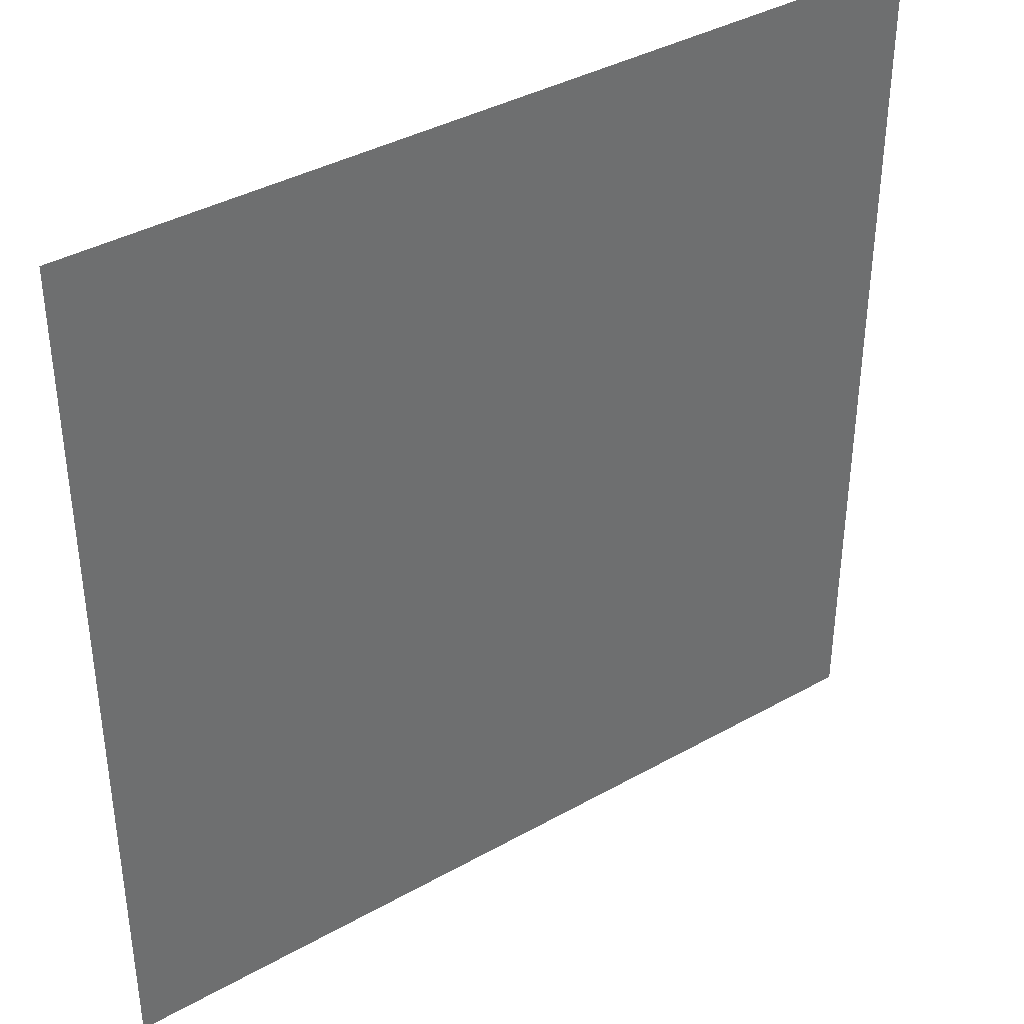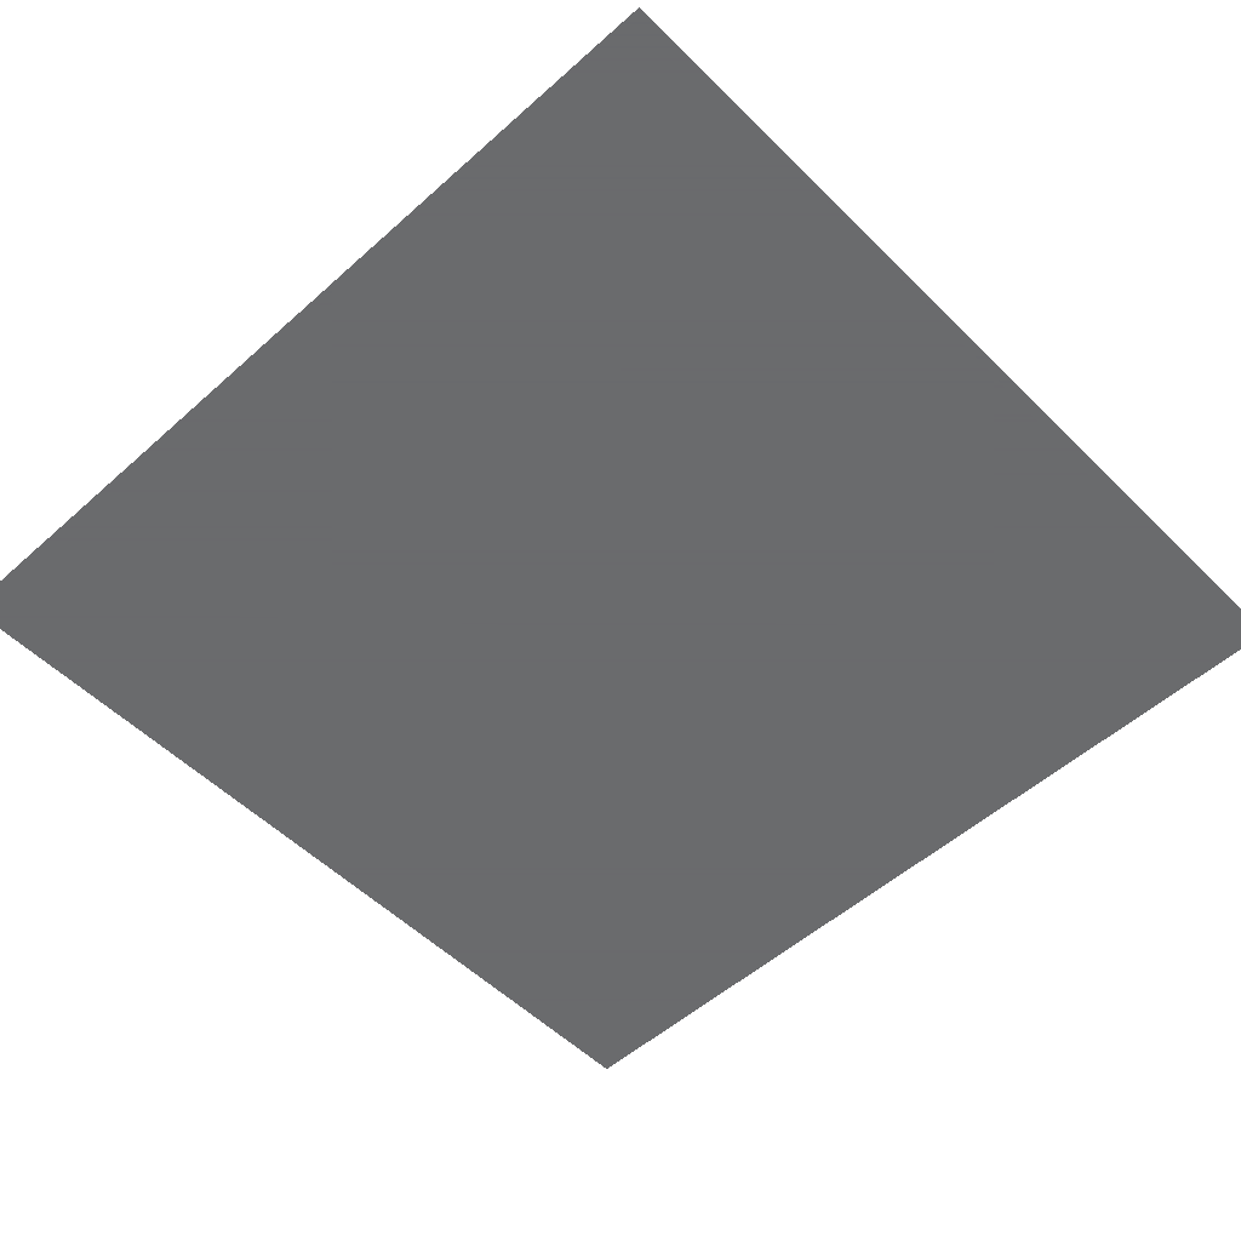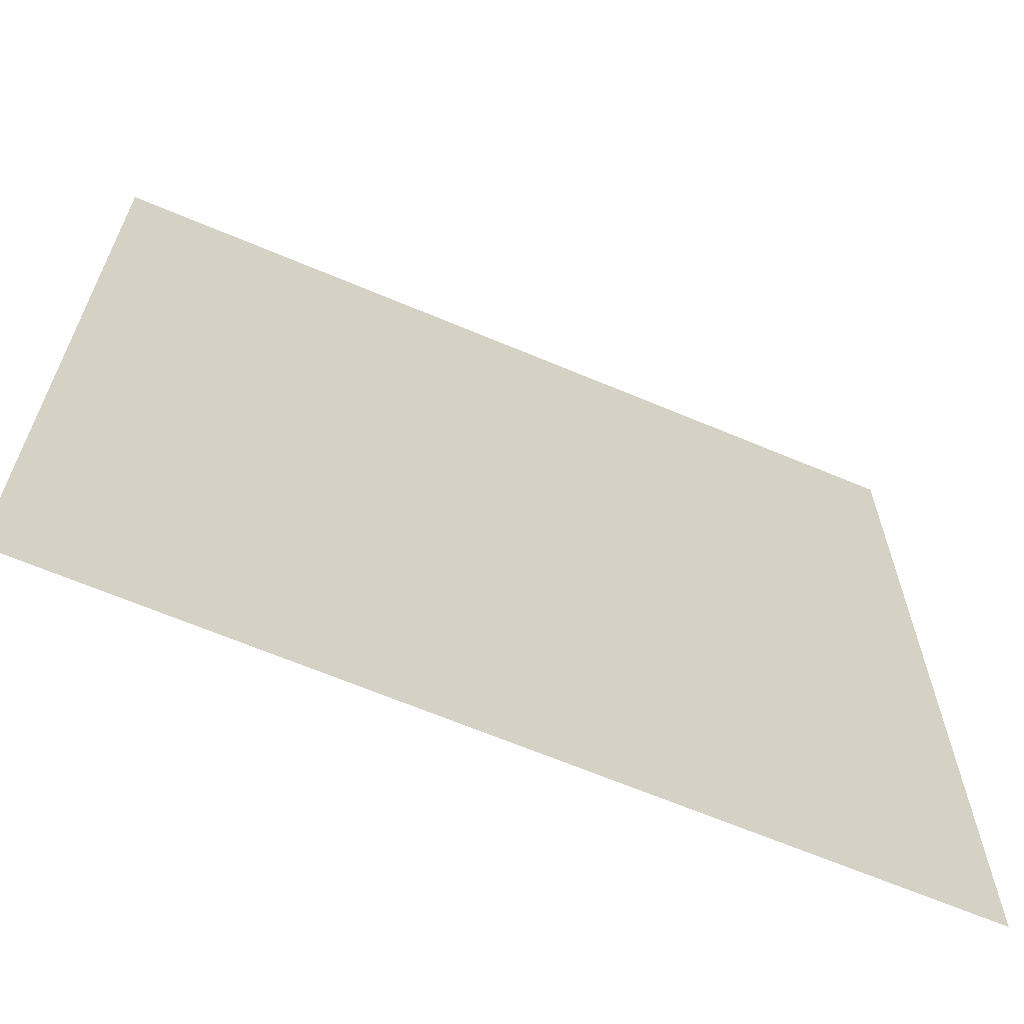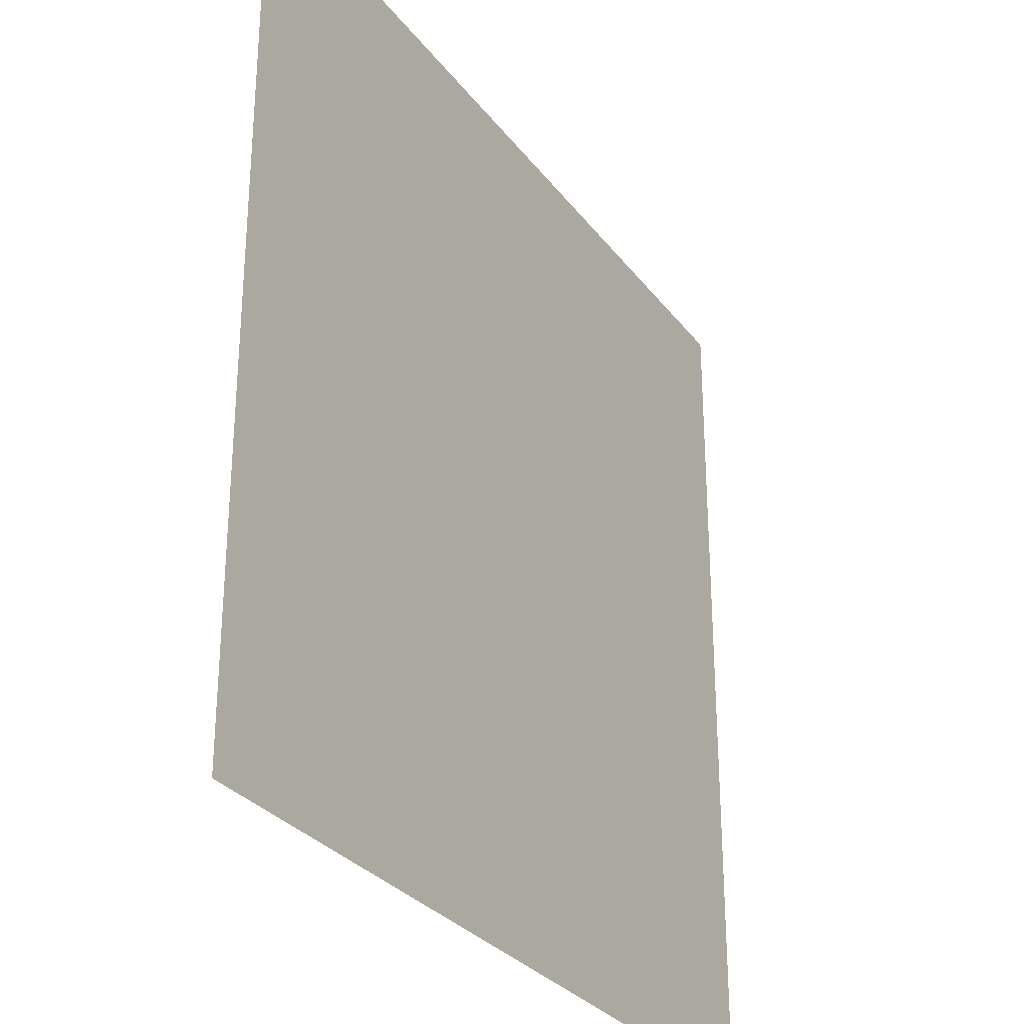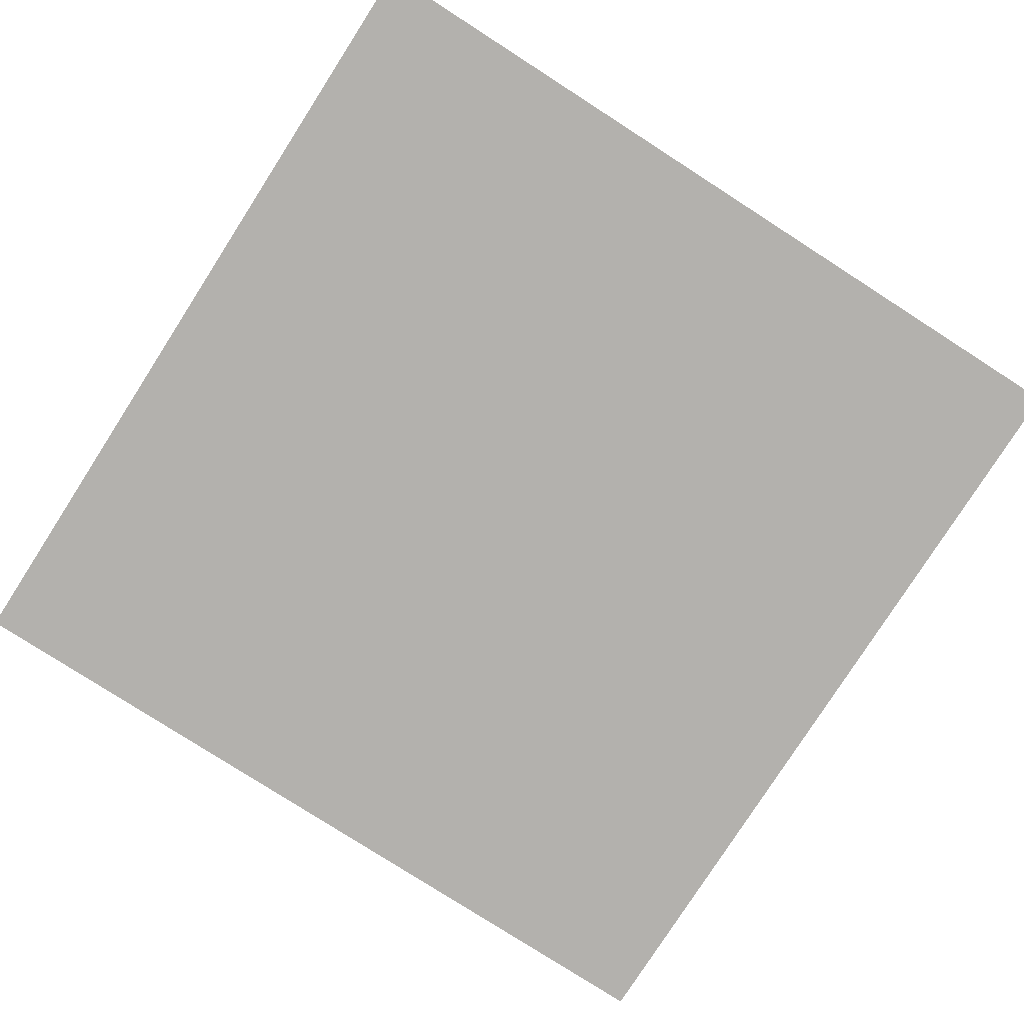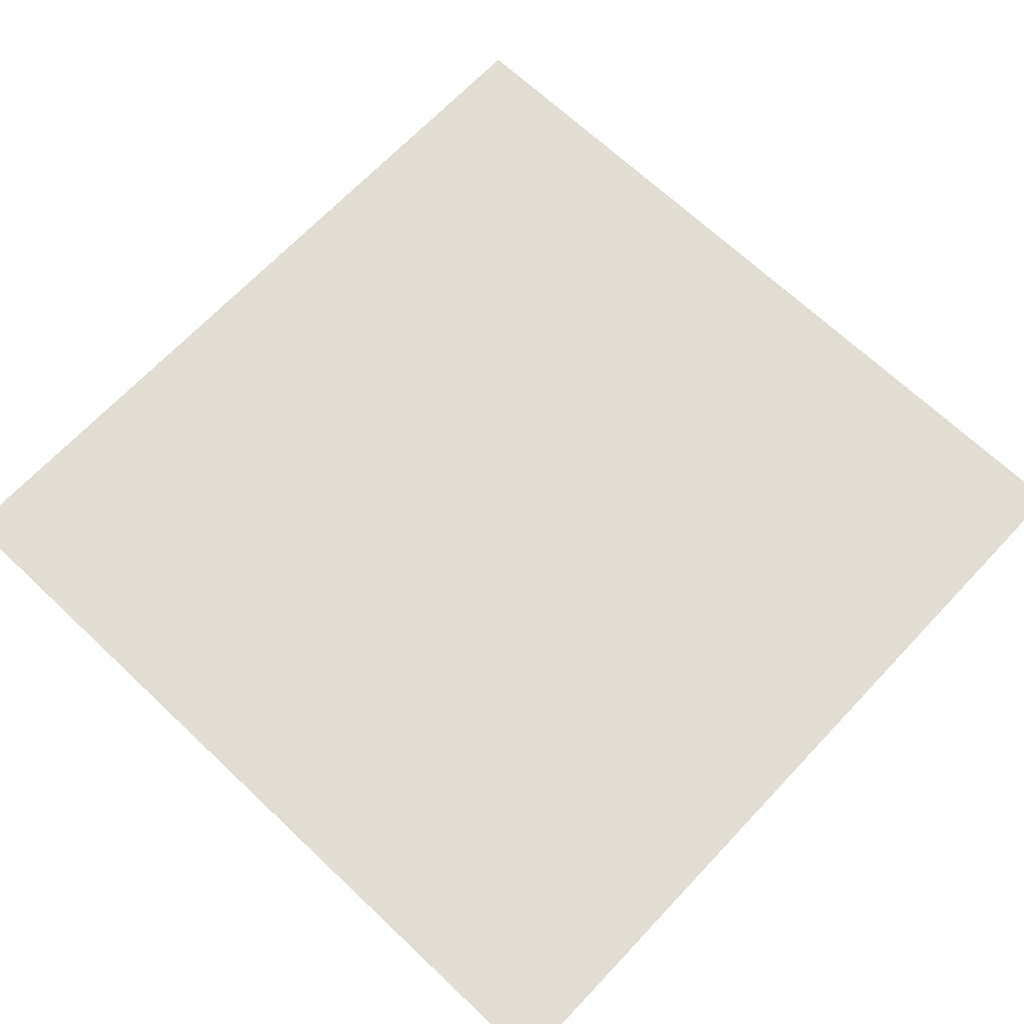
<metadata>
{"format":"obj","ext":"obj","renderer":"f3d","projection":"perspective","resolution":1024,"background":"white","views":[{"elev":38.4,"azim":-35.4,"up":"+Z"},{"elev":-53.2,"azim":-46.4,"up":"+Y"},{"elev":-65.6,"azim":-23.0,"up":"+Z"},{"elev":-29.6,"azim":119.8,"up":"+Z"},{"elev":-79.2,"azim":57.3,"up":"+Y"},{"elev":68.2,"azim":43.4,"up":"+Y"}]}
</metadata>
<code>
g Plane_Simple
v -200 0 200
v 200 0 200
v -200 0 -200
v 200 0 -200
f 2 4 3 1

</code>
